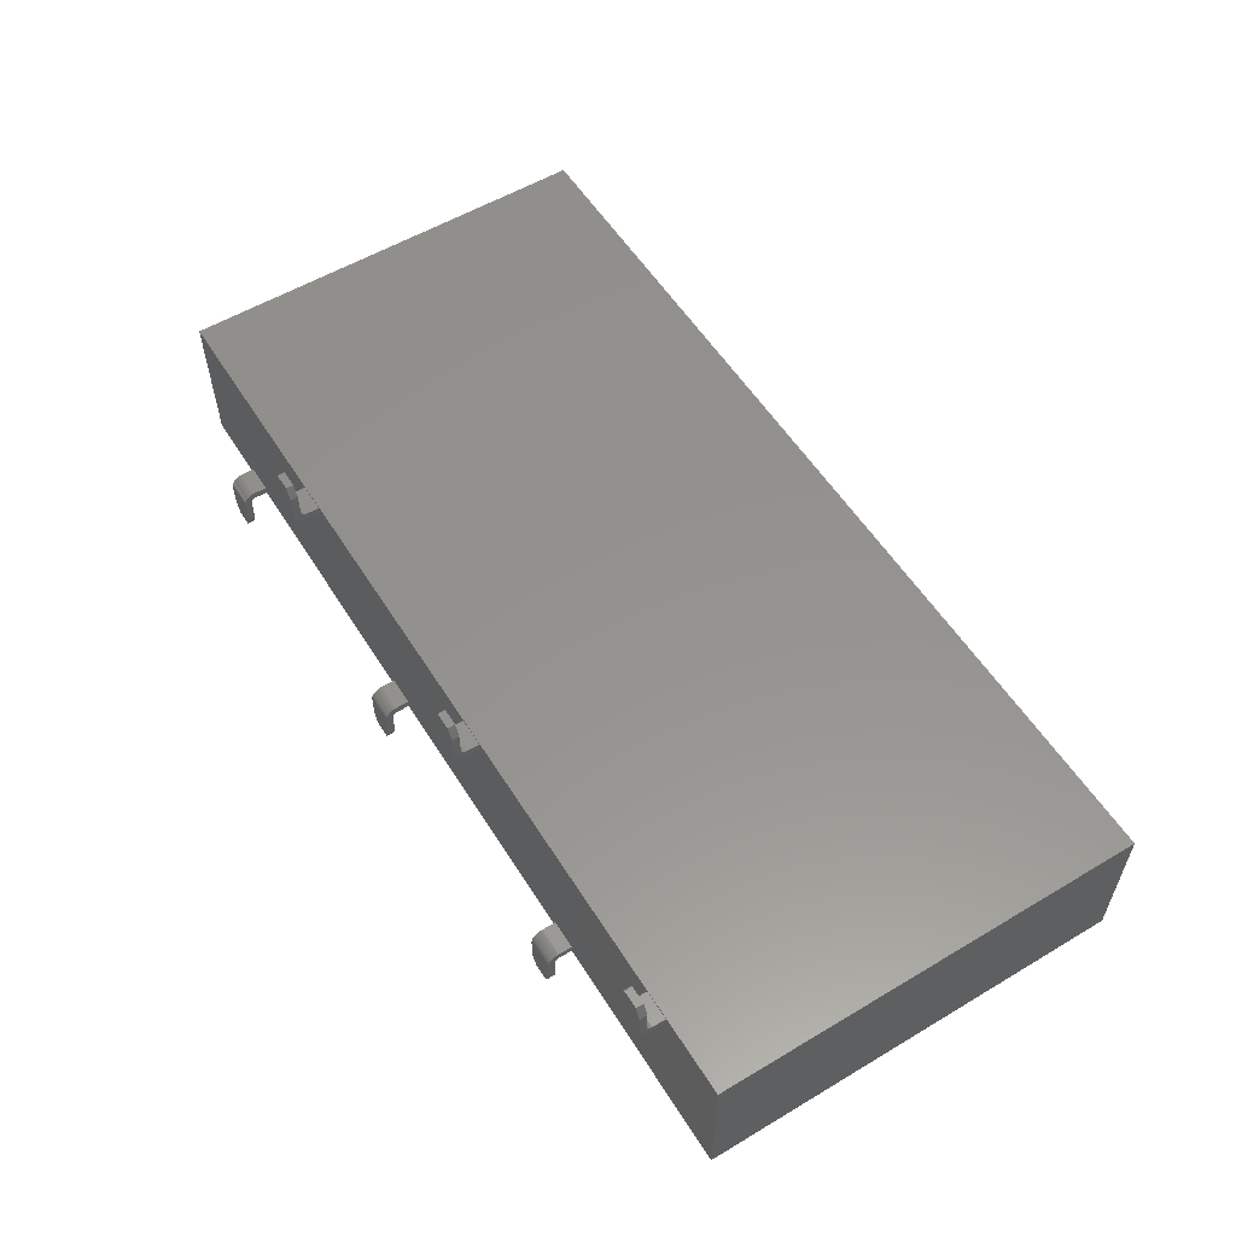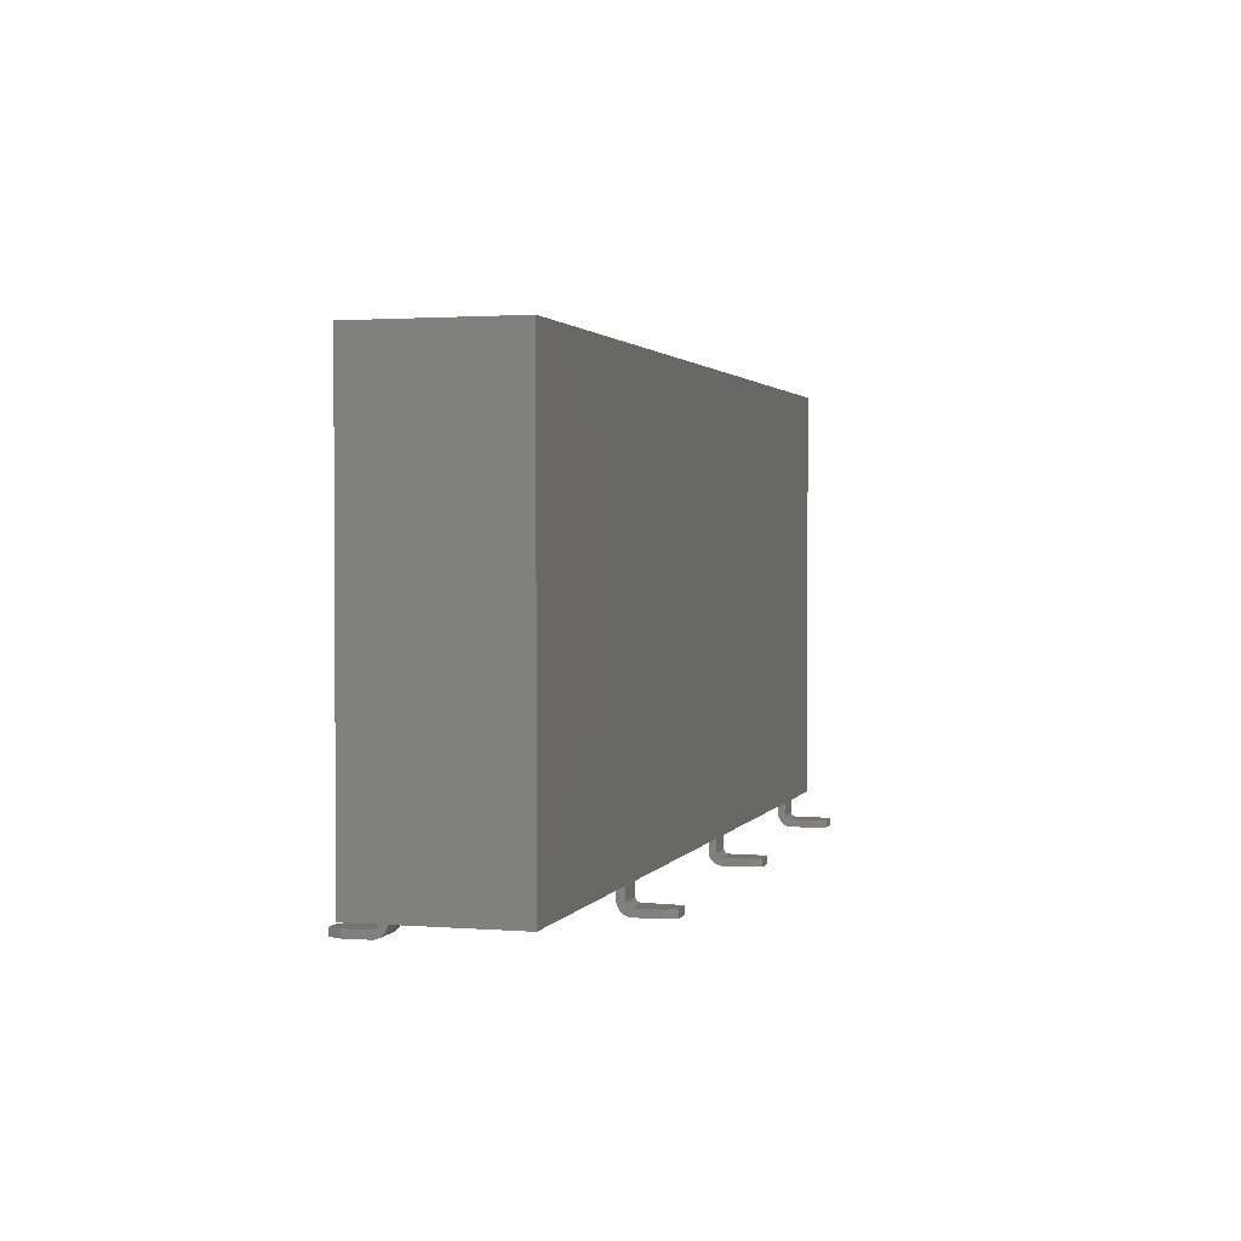
<metadata>
{"format":"stl","ext":"stl","renderer":"f3d","projection":"perspective","resolution":1024,"background":"white","views":[{"elev":56.3,"azim":-121.9,"up":"+Y"},{"elev":1.9,"azim":106.0,"up":"+Z"}]}
</metadata>
<code>
# stl→obj: 392 verts, 756 faces
v -0.26 -1.102 0.1956
v 0.22 -1.108 0.1668
v -0.26 -1.108 0.1668
v 0.22 -1.102 0.1956
v -2.8 1.226 0.2094
v -2.32 1.23 0.1941
v -2.8 1.23 0.1941
v -2.32 1.226 0.2094
v -0.26 -1.254 0.1543
v 0.22 -1.266 0.1441
v 0.22 -1.254 0.1543
v -0.26 -1.266 0.1441
v -10.33 -1.93 -5.134e-08
v -10.42 -1.73 0.125
v -10.42 -1.73 -3.624e-08
v -10.33 -1.93 0.125
v -2.32 1.108 0.1668
v -2.8 1.117 0.1389
v -2.32 1.117 0.1389
v -2.8 1.108 0.1668
v -2.413 1.93 0.125
v -2.32 1.73 2.25e-07
v -2.413 1.93 2.401e-07
v -2.32 1.73 0.125
v -10.42 -1.108 0.1668
v -9.94 -1.117 0.1389
v -10.42 -1.117 0.1389
v -9.94 -1.108 0.1668
v -12.96 1.213 0.03014
v -12.48 1.239 0.01713
v -12.48 1.213 0.03014
v -12.96 1.239 0.01713
v -2.8 1.266 0.1441
v -2.32 1.254 0.1543
v -2.32 1.266 0.1441
v -2.8 1.254 0.1543
v -9.94 -1.23 0.1941
v -10.42 -1.236 0.1796
v -9.94 -1.236 0.1796
v -10.42 -1.23 0.1941
v -12.96 1.226 0.2094
v -12.48 1.23 0.1941
v -12.96 1.23 0.1941
v -12.48 1.226 0.2094
v -0.26 -1.117 0.1389
v 0.22 -1.13 0.1125
v -0.26 -1.13 0.1125
v 0.22 -1.117 0.1389
v -9.94 -1.73 0.125
v -10.03 -1.93 -5.134e-08
v -9.94 -1.73 -3.624e-08
v -10.03 -1.93 0.125
v -12.96 1.73 2.25e-07
v -12.87 1.93 0.125
v -12.87 1.93 2.401e-07
v -12.96 1.73 0.125
v -12.57 1.93 0.125
v -12.48 1.73 2.25e-07
v -12.57 1.93 2.401e-07
v -12.48 1.73 0.125
v -7.4 1.117 0.1389
v -7.88 1.13 0.1125
v -7.4 1.13 0.1125
v -7.88 1.117 0.1389
v -5.34 -1.1 0.43
v -4.86 -1.225 0.43
v -4.86 -1.1 0.43
v -5.34 -1.225 0.43
v -9.94 -1.13 0.1125
v -10.42 -1.13 0.1125
v -2.8 1.236 0.1796
v -2.32 1.244 0.1662
v -2.8 1.244 0.1662
v -2.32 1.236 0.1796
v -4.86 -1.102 0.1956
v -5.34 -1.102 0.1956
v -10.42 -1.212 0.03014
v -9.94 -1.188 0.0465
v -9.94 -1.212 0.03014
v -10.42 -1.188 0.0465
v -12.96 1.267 0.007667
v -12.48 1.296 0.001925
v -12.48 1.267 0.007667
v -12.96 1.296 0.001925
v -4.86 -1.108 0.1668
v -5.34 -1.108 0.1668
v -5.34 -1.73 -3.624e-08
v -4.86 -1.296 0.001925
v -4.86 -1.73 -3.624e-08
v -5.34 -1.296 0.001925
v -0.26 -1.188 0.0465
v 0.22 -1.166 0.0659
v 0.22 -1.188 0.0465
v -0.26 -1.166 0.0659
v -7.4 1.1 0.43
v -7.88 1.102 0.1956
v -7.4 1.102 0.1956
v -7.88 1.1 0.43
v -12.48 1.13 0.1125
v -12.96 1.146 0.08803
v -12.48 1.146 0.08803
v -12.96 1.13 0.1125
v -2.8 1.225 0.43
v -2.32 1.1 0.43
v -2.32 1.225 0.43
v -2.8 1.1 0.43
v 0.22 -1.73 0.125
v 0.1267 -1.93 -5.134e-08
v 0.22 -1.73 -3.624e-08
v 0.1267 -1.93 0.125
v -2.8 1.239 0.01713
v -2.32 1.267 0.007667
v -2.32 1.239 0.01713
v -2.8 1.267 0.007667
v -7.88 1.23 0.1941
v -7.4 1.236 0.1796
v -7.88 1.236 0.1796
v -7.4 1.23 0.1941
v -12.96 1.28 0.1359
v -12.48 1.266 0.1441
v -12.48 1.28 0.1359
v -12.96 1.266 0.1441
v -12.96 1.309 0.1262
v -12.48 1.294 0.1299
v -12.48 1.309 0.1262
v -12.96 1.294 0.1299
v -4.953 -1.93 0.125
v -5.247 -1.93 -5.134e-08
v -4.953 -1.93 -5.134e-08
v -5.247 -1.93 0.125
v -2.8 1.73 2.25e-07
v -2.707 1.93 0.125
v -2.707 1.93 2.401e-07
v -2.8 1.73 0.125
v -12.48 1.1 0.43
v -12.96 1.102 0.1956
v -12.48 1.102 0.1956
v -12.96 1.1 0.43
v -5.34 -1.254 0.1543
v -4.86 -1.266 0.1441
v -4.86 -1.254 0.1543
v -5.34 -1.266 0.1441
v -4.86 -1.226 0.2094
v -5.34 -1.23 0.1941
v -4.86 -1.23 0.1941
v -5.34 -1.226 0.2094
v 0.22 -1.23 0.1941
v -0.26 -1.236 0.1796
v 0.22 -1.236 0.1796
v -0.26 -1.23 0.1941
v -7.88 1.294 0.1299
v -7.4 1.28 0.1359
v -7.4 1.294 0.1299
v -7.88 1.28 0.1359
v -5.34 -1.188 0.0465
v -4.86 -1.166 0.0659
v -4.86 -1.188 0.0465
v -5.34 -1.166 0.0659
v -2.8 1.13 0.1125
v -2.32 1.13 0.1125
v -7.4 1.108 0.1668
v -7.88 1.108 0.1668
v -0.26 -1.294 0.1299
v 0.22 -1.309 0.1262
v 0.22 -1.294 0.1299
v -0.26 -1.309 0.1262
v -7.88 1.244 0.1662
v -7.4 1.254 0.1543
v -7.88 1.254 0.1543
v -7.4 1.244 0.1662
v -0.26 -1.1 0.43
v 0.22 -1.225 0.43
v 0.22 -1.1 0.43
v -0.26 -1.225 0.43
v -7.493 1.93 0.125
v -7.4 1.73 2.25e-07
v -7.493 1.93 2.401e-07
v -7.4 1.73 0.125
v -9.94 -1.146 0.08803
v -10.42 -1.146 0.08803
v -7.88 1.239 0.01713
v -7.4 1.267 0.007667
v -7.4 1.239 0.01713
v -7.88 1.267 0.007667
v -5.34 -1.13 0.1125
v -4.86 -1.146 0.08803
v -5.34 -1.146 0.08803
v -4.86 -1.13 0.1125
v -9.94 -1.244 0.1662
v -10.42 -1.254 0.1543
v -9.94 -1.254 0.1543
v -10.42 -1.244 0.1662
v -0.26 -1.212 0.03014
v 0.22 -1.212 0.03014
v -9.94 -1.266 0.1441
v -10.42 -1.266 0.1441
v -2.8 1.213 0.03014
v -2.32 1.213 0.03014
v -5.34 -1.239 0.01713
v -4.86 -1.212 0.03014
v -4.86 -1.239 0.01713
v -5.34 -1.212 0.03014
v -4.86 -1.244 0.1662
v -5.34 -1.244 0.1662
v -7.88 1.73 2.25e-07
v -7.787 1.93 0.125
v -7.787 1.93 2.401e-07
v -7.88 1.73 0.125
v -2.32 1.102 0.1956
v -2.8 1.102 0.1956
v -7.88 1.309 0.1262
v -7.4 1.309 0.1262
v -10.42 -1.1 0.43
v -9.94 -1.102 0.1956
v -10.42 -1.102 0.1956
v -9.94 -1.1 0.43
v -2.8 1.166 0.0659
v -2.32 1.188 0.0465
v -2.32 1.166 0.0659
v -2.8 1.188 0.0465
v -0.26 -1.146 0.08803
v 0.22 -1.146 0.08803
v -10.42 -1.28 0.1359
v -9.94 -1.294 0.1299
v -9.94 -1.28 0.1359
v -10.42 -1.294 0.1299
v -2.8 1.146 0.08803
v -2.32 1.146 0.08803
v -7.88 1.225 0.43
v -7.4 1.225 0.43
v -12.96 1.236 0.1796
v -12.48 1.244 0.1662
v -12.96 1.244 0.1662
v -12.48 1.236 0.1796
v -12.48 1.254 0.1543
v -12.96 1.254 0.1543
v -7.4 1.146 0.08803
v -7.88 1.166 0.0659
v -7.4 1.166 0.0659
v -7.88 1.146 0.08803
v -12.96 1.108 0.1668
v -12.48 1.108 0.1668
v -12.96 1.117 0.1389
v -12.48 1.117 0.1389
v 0.22 -1.244 0.1662
v -0.26 -1.244 0.1662
v -5.34 -1.73 0.125
v -7.88 1.226 0.2094
v -7.4 1.226 0.2094
v -10.42 -1.267 0.007667
v -9.94 -1.239 0.01713
v -9.94 -1.267 0.007667
v -10.42 -1.239 0.01713
v -9.94 -1.309 0.1262
v -10.42 -1.309 0.1262
v -9.94 -1.166 0.0659
v -10.42 -1.166 0.0659
v -2.32 1.296 0.001925
v -2.8 1.296 0.001925
v -0.26 -1.267 0.007667
v 0.22 -1.239 0.01713
v 0.22 -1.267 0.007667
v -0.26 -1.239 0.01713
v 0.22 -1.226 0.2094
v -0.26 -1.226 0.2094
v -10.42 -1.296 0.001925
v -9.94 -1.296 0.001925
v -4.86 -1.236 0.1796
v -5.34 -1.236 0.1796
v -7.88 1.266 0.1441
v -7.4 1.266 0.1441
v -0.26 -1.296 0.001925
v 0.22 -1.296 0.001925
v -7.4 1.296 0.001925
v -7.88 1.296 0.001925
v 0.22 -1.28 0.1359
v -0.26 -1.28 0.1359
v -4.86 -1.267 0.007667
v -5.34 -1.267 0.007667
v -7.4 1.188 0.0465
v -7.88 1.188 0.0465
v -4.86 -1.73 0.125
v -7.88 1.213 0.03014
v -7.4 1.213 0.03014
v -4.86 -1.117 0.1389
v -5.34 -1.117 0.1389
v -12.96 1.166 0.0659
v -12.48 1.188 0.0465
v -12.48 1.166 0.0659
v -12.96 1.188 0.0465
v -2.8 1.309 0.1262
v -2.32 1.294 0.1299
v -2.32 1.309 0.1262
v -2.8 1.294 0.1299
v -4.86 -1.28 0.1359
v -5.34 -1.28 0.1359
v -12.96 1.225 0.43
v -12.48 1.225 0.43
v -0.1667 -1.93 -5.134e-08
v -0.1667 -1.93 0.125
v -5.34 -1.294 0.1299
v -4.86 -1.309 0.1262
v -4.86 -1.294 0.1299
v -5.34 -1.309 0.1262
v -0.26 -1.73 0.125
v -0.26 -1.73 -3.624e-08
v -2.32 1.28 0.1359
v -2.8 1.28 0.1359
v -9.94 -1.225 0.43
v -10.42 -1.225 0.43
v -9.94 -1.226 0.2094
v -10.42 -1.226 0.2094
v -5.85 -0.75 7.53
v -5.6 0.5 7.28
v -5.85 0.75 7.53
v -5.6 -0.5 7.28
v -10.93 -0.75 7.53
v -9.68 -0.5 7.28
v -10.68 -0.5 7.28
v -9.43 -0.75 7.53
v -14.24 -1.25 0.43
v 1.5 1.25 0.43
v 1.5 -1.25 0.43
v -14.24 1.25 0.43
v -3.06 0.5 7.28
v -3.06 -0.5 5.03
v -3.06 0.5 5.03
v -3.06 -0.5 7.28
v -7.14 -0.5 5.03
v -7.14 0.5 7.28
v -7.14 0.5 5.03
v -7.14 -0.5 7.28
v -9.68 -0.5 5.03
v -10.68 -0.5 5.03
v 0.48 0.5 7.28
v -0.52 0.5 5.03
v 0.48 0.5 5.03
v -0.52 0.5 7.28
v 0.48 -0.5 5.03
v -0.52 -0.5 5.03
v -4.6 -0.5 5.03
v -5.6 -0.5 5.03
v -4.6 -0.5 7.28
v -8.14 -0.5 7.28
v -8.14 -0.5 5.03
v -4.6 0.5 7.28
v -4.6 0.5 5.03
v -2.06 -0.5 5.03
v -2.06 0.5 5.03
v -9.43 0.75 7.53
v -10.68 0.5 7.28
v -9.68 0.5 7.28
v -10.93 0.75 7.53
v 0.73 -0.75 7.53
v 0.73 0.75 7.53
v 0.48 -0.5 7.28
v -12.22 0.5 7.28
v -13.22 0.5 5.03
v -12.22 0.5 5.03
v -13.22 0.5 7.28
v -2.06 0.5 7.28
v -2.06 -0.5 7.28
v -8.39 -0.75 7.53
v -6.89 -0.75 7.53
v -5.6 0.5 5.03
v -0.52 -0.5 7.28
v -8.14 0.5 5.03
v -8.14 0.5 7.28
v -10.68 0.5 5.03
v -6.89 0.75 7.53
v -8.39 0.75 7.53
v -12.22 -0.5 5.03
v -12.22 -0.5 7.28
v -4.35 0.75 7.53
v -13.47 -0.75 7.53
v -13.22 -0.5 7.28
v -11.97 -0.75 7.53
v -14.24 1.25 7.53
v 1.5 1.25 7.53
v -9.68 0.5 5.03
v -13.22 -0.5 5.03
v -11.97 0.75 7.53
v -0.77 -0.75 7.53
v 1.5 -1.25 7.53
v -13.47 0.75 7.53
v -3.31 -0.75 7.53
v -1.81 -0.75 7.53
v -14.24 -1.25 7.53
v -1.81 0.75 7.53
v -0.77 0.75 7.53
v -3.31 0.75 7.53
v -4.35 -0.75 7.53
f 1 2 3
f 2 1 4
f 5 6 7
f 6 5 8
f 9 10 11
f 10 9 12
f 13 14 15
f 14 13 16
f 17 18 19
f 18 17 20
f 21 22 23
f 22 21 24
f 25 26 27
f 26 25 28
f 29 30 31
f 30 29 32
f 33 34 35
f 34 33 36
f 37 38 39
f 38 37 40
f 41 42 43
f 42 41 44
f 45 46 47
f 46 45 48
f 49 50 51
f 50 49 52
f 53 54 55
f 54 53 56
f 57 58 59
f 58 57 60
f 61 62 63
f 62 61 64
f 65 66 67
f 66 65 68
f 27 69 70
f 69 27 26
f 71 72 73
f 72 71 74
f 65 75 76
f 75 65 67
f 77 78 79
f 78 77 80
f 81 82 83
f 82 81 84
f 76 85 86
f 85 76 75
f 87 88 89
f 88 87 90
f 91 92 93
f 92 91 94
f 95 96 97
f 96 95 98
f 99 100 101
f 100 99 102
f 103 104 105
f 104 103 106
f 107 108 109
f 108 107 110
f 111 112 113
f 112 111 114
f 115 116 117
f 116 115 118
f 119 120 121
f 120 119 122
f 123 124 125
f 124 123 126
f 127 128 129
f 128 127 130
f 131 132 133
f 132 131 134
f 54 59 55
f 59 54 57
f 135 136 137
f 136 135 138
f 139 140 141
f 140 139 142
f 143 144 145
f 144 143 146
f 147 148 149
f 148 147 150
f 151 152 153
f 152 151 154
f 155 156 157
f 156 155 158
f 19 159 160
f 159 19 18
f 161 64 61
f 64 161 162
f 163 164 165
f 164 163 166
f 167 168 169
f 168 167 170
f 171 172 173
f 172 171 174
f 175 176 177
f 176 175 178
f 70 179 180
f 179 70 69
f 181 182 183
f 182 181 184
f 185 186 187
f 186 185 188
f 189 190 191
f 190 189 192
f 193 93 194
f 93 193 91
f 190 195 191
f 195 190 196
f 197 113 198
f 113 197 111
f 199 200 201
f 200 199 202
f 203 139 141
f 139 203 204
f 205 206 207
f 206 205 208
f 209 20 17
f 20 209 210
f 187 156 158
f 156 187 186
f 211 153 212
f 153 211 151
f 213 214 215
f 214 213 216
f 217 218 219
f 218 217 220
f 103 8 5
f 8 103 105
f 221 92 94
f 92 221 222
f 223 224 225
f 224 223 226
f 160 227 228
f 227 160 159
f 229 95 230
f 95 229 98
f 231 232 233
f 232 231 234
f 233 235 236
f 235 233 232
f 52 13 50
f 13 52 16
f 237 238 239
f 238 237 240
f 137 241 242
f 241 137 136
f 242 243 244
f 243 242 241
f 245 9 11
f 9 245 246
f 128 247 87
f 247 128 130
f 248 118 115
f 118 248 249
f 250 251 252
f 251 250 253
f 226 254 224
f 254 226 255
f 180 256 257
f 256 180 179
f 39 192 189
f 192 39 38
f 114 258 112
f 258 114 259
f 260 261 262
f 261 260 263
f 7 74 71
f 74 7 6
f 47 222 221
f 222 47 46
f 229 249 248
f 249 229 230
f 264 150 147
f 150 264 265
f 266 252 267
f 252 266 250
f 149 246 245
f 246 149 148
f 268 204 203
f 204 268 269
f 270 168 271
f 168 270 169
f 272 262 273
f 262 272 260
f 53 59 58
f 59 53 55
f 220 198 218
f 198 220 197
f 244 102 99
f 102 244 243
f 145 269 268
f 269 145 144
f 117 170 167
f 170 117 116
f 184 274 182
f 274 184 275
f 154 271 152
f 271 154 270
f 215 28 25
f 28 215 214
f 122 235 120
f 235 122 236
f 12 276 10
f 276 12 277
f 90 278 88
f 278 90 279
f 80 256 78
f 256 80 257
f 172 265 264
f 265 172 174
f 32 83 30
f 83 32 81
f 238 280 239
f 280 238 281
f 63 240 237
f 240 63 62
f 277 165 276
f 165 277 163
f 282 129 89
f 129 282 127
f 283 183 284
f 183 283 181
f 86 285 286
f 285 86 85
f 228 217 219
f 217 228 227
f 286 188 185
f 188 286 285
f 97 162 161
f 162 97 96
f 287 288 289
f 288 287 290
f 281 284 280
f 284 281 283
f 291 292 293
f 292 291 294
f 206 177 207
f 177 206 175
f 142 295 140
f 295 142 296
f 104 210 209
f 210 104 106
f 279 201 278
f 201 279 199
f 66 146 143
f 146 66 68
f 73 34 36
f 34 73 72
f 297 44 41
f 44 297 298
f 290 31 288
f 31 290 29
f 110 299 108
f 299 110 300
f 43 234 231
f 234 43 42
f 253 79 251
f 79 253 77
f 301 302 303
f 302 301 304
f 196 225 195
f 225 196 223
f 299 305 306
f 305 299 300
f 296 303 295
f 303 296 301
f 297 135 298
f 135 297 138
f 132 23 133
f 23 132 21
f 294 307 292
f 307 294 308
f 101 287 289
f 287 101 100
f 213 309 216
f 309 213 310
f 311 40 37
f 40 311 312
f 3 48 45
f 48 3 2
f 202 157 200
f 157 202 155
f 126 121 124
f 121 126 119
f 263 194 261
f 194 263 193
f 309 312 311
f 312 309 310
f 14 52 49
f 52 14 16
f 171 4 1
f 4 171 173
f 308 35 307
f 35 308 33
f 15 267 51
f 267 15 266
f 50 15 51
f 15 50 13
f 172 4 173
f 4 172 2
f 2 172 48
f 48 172 46
f 46 172 222
f 222 172 92
f 92 172 93
f 93 172 194
f 194 172 264
f 194 264 261
f 261 264 147
f 261 147 149
f 261 149 245
f 261 245 262
f 262 245 11
f 262 11 10
f 262 10 276
f 262 276 273
f 273 276 165
f 273 165 164
f 273 164 109
f 109 164 107
f 24 258 22
f 258 24 293
f 258 293 292
f 258 292 112
f 112 292 307
f 112 307 35
f 112 35 113
f 113 35 34
f 113 34 72
f 113 72 74
f 113 74 198
f 198 74 6
f 198 6 8
f 198 8 105
f 198 105 104
f 198 104 218
f 218 104 219
f 219 104 228
f 228 104 160
f 160 104 19
f 19 104 17
f 17 104 209
f 205 177 176
f 177 205 207
f 275 176 274
f 176 275 205
f 129 87 89
f 87 129 128
f 76 68 65
f 68 76 86
f 68 86 286
f 68 286 185
f 68 185 187
f 68 187 158
f 68 158 155
f 68 155 202
f 68 202 146
f 146 202 199
f 146 199 144
f 144 199 269
f 269 199 204
f 204 199 279
f 204 279 139
f 139 279 142
f 142 279 296
f 296 279 90
f 296 90 301
f 301 90 304
f 304 90 87
f 304 87 247
f 131 23 22
f 23 131 133
f 259 22 258
f 22 259 131
f 306 273 109
f 273 306 272
f 108 306 109
f 306 108 299
f 178 274 176
f 274 178 212
f 274 212 153
f 274 153 182
f 182 153 152
f 182 152 271
f 182 271 183
f 183 271 168
f 183 168 170
f 183 170 116
f 183 116 284
f 284 116 118
f 284 118 249
f 284 249 230
f 284 230 95
f 284 95 280
f 280 95 239
f 239 95 237
f 237 95 63
f 63 95 61
f 61 95 161
f 161 95 97
f 60 82 58
f 82 60 125
f 82 125 124
f 82 124 83
f 83 124 121
f 83 121 120
f 83 120 30
f 30 120 235
f 30 235 232
f 30 232 234
f 30 234 31
f 31 234 42
f 31 42 44
f 31 44 298
f 31 298 135
f 31 135 288
f 288 135 289
f 289 135 101
f 101 135 99
f 99 135 244
f 244 135 242
f 242 135 137
f 84 56 53
f 56 84 123
f 123 84 126
f 126 84 81
f 126 81 119
f 119 81 122
f 122 81 32
f 122 32 236
f 236 32 233
f 233 32 231
f 231 32 29
f 231 29 43
f 43 29 41
f 41 29 297
f 297 29 138
f 138 29 290
f 138 290 287
f 138 287 100
f 138 100 102
f 138 102 243
f 138 243 241
f 138 241 136
f 208 212 178
f 212 208 211
f 175 208 178
f 208 175 206
f 84 58 82
f 58 84 53
f 66 75 67
f 75 66 85
f 85 66 285
f 285 66 188
f 188 66 186
f 186 66 156
f 156 66 157
f 157 66 200
f 200 66 143
f 200 143 201
f 201 143 145
f 201 145 268
f 201 268 203
f 201 203 278
f 278 203 141
f 278 141 140
f 278 140 295
f 278 295 88
f 88 295 303
f 88 303 302
f 88 302 89
f 89 302 282
f 259 134 131
f 134 259 291
f 291 259 294
f 294 259 114
f 294 114 308
f 308 114 33
f 33 114 111
f 33 111 36
f 36 111 73
f 73 111 71
f 71 111 197
f 71 197 7
f 7 197 5
f 5 197 103
f 103 197 106
f 106 197 220
f 106 220 217
f 106 217 227
f 106 227 159
f 106 159 18
f 106 18 20
f 106 20 210
f 309 214 216
f 214 309 28
f 28 309 26
f 26 309 69
f 69 309 179
f 179 309 256
f 256 309 78
f 78 309 79
f 79 309 311
f 79 311 251
f 251 311 37
f 251 37 39
f 251 39 189
f 251 189 252
f 252 189 191
f 252 191 195
f 252 195 225
f 252 225 267
f 267 225 224
f 267 224 254
f 267 254 51
f 51 254 49
f 215 310 213
f 310 215 25
f 310 25 27
f 310 27 70
f 310 70 180
f 310 180 257
f 310 257 80
f 310 80 77
f 310 77 312
f 312 77 253
f 312 253 40
f 40 253 38
f 38 253 192
f 192 253 250
f 192 250 190
f 190 250 196
f 196 250 223
f 223 250 266
f 223 266 226
f 226 266 255
f 255 266 15
f 255 15 14
f 166 107 164
f 107 166 305
f 305 110 107
f 110 305 300
f 21 134 24
f 134 21 132
f 134 293 24
f 293 134 291
f 275 208 205
f 208 275 211
f 211 275 151
f 151 275 184
f 151 184 154
f 154 184 270
f 270 184 181
f 270 181 169
f 169 181 167
f 167 181 117
f 117 181 283
f 117 283 115
f 115 283 248
f 248 283 229
f 229 283 98
f 98 283 281
f 98 281 238
f 98 238 240
f 98 240 62
f 98 62 64
f 98 64 162
f 98 162 96
f 1 174 171
f 174 1 3
f 174 3 45
f 174 45 47
f 174 47 221
f 174 221 94
f 174 94 91
f 174 91 193
f 174 193 265
f 265 193 263
f 265 263 150
f 150 263 148
f 148 263 246
f 246 263 260
f 246 260 9
f 9 260 12
f 12 260 277
f 277 260 272
f 277 272 163
f 163 272 166
f 166 272 306
f 166 306 305
f 247 127 282
f 127 247 130
f 304 282 302
f 282 304 247
f 56 125 60
f 125 56 123
f 57 56 60
f 56 57 54
f 255 49 254
f 49 255 14
f 313 314 315
f 314 313 316
f 317 318 319
f 318 317 320
f 321 322 323
f 322 321 324
f 325 326 327
f 326 325 328
f 329 330 331
f 330 329 332
f 319 333 334
f 333 319 318
f 335 336 337
f 336 335 338
f 336 339 337
f 339 336 340
f 316 341 342
f 341 316 343
f 344 329 345
f 329 344 332
f 341 346 347
f 346 341 343
f 327 348 349
f 348 327 326
f 350 351 352
f 351 350 353
f 335 354 355
f 354 335 356
f 357 358 359
f 358 357 360
f 348 361 349
f 361 348 362
f 363 332 344
f 332 363 364
f 346 365 347
f 365 346 314
f 328 348 326
f 348 328 362
f 366 339 340
f 339 366 356
f 330 367 331
f 367 330 368
f 351 334 369
f 334 351 319
f 370 368 330
f 368 370 371
f 372 357 359
f 357 372 373
f 374 314 346
f 314 374 315
f 375 373 376
f 373 375 377
f 361 327 349
f 327 361 325
f 378 322 324
f 322 378 379
f 352 369 380
f 369 352 351
f 314 342 365
f 342 314 316
f 360 381 358
f 381 360 376
f 333 352 380
f 352 333 318
f 365 341 347
f 341 365 342
f 376 372 381
f 372 376 373
f 339 335 337
f 335 339 356
f 369 333 380
f 333 369 334
f 357 377 382
f 377 357 373
f 383 356 366
f 356 383 354
f 379 323 322
f 323 379 384
f 382 360 357
f 360 382 385
f 368 345 367
f 345 368 344
f 375 360 385
f 360 375 376
f 352 320 350
f 320 352 318
f 386 362 328
f 362 386 387
f 367 329 331
f 329 367 345
f 321 378 324
f 378 321 388
f 338 340 336
f 340 338 366
f 361 387 389
f 387 361 362
f 383 338 390
f 338 383 366
f 355 338 335
f 338 355 390
f 386 325 391
f 325 386 328
f 317 351 353
f 351 317 319
f 313 343 316
f 343 313 392
f 389 325 361
f 325 389 391
f 363 368 371
f 368 363 344
f 330 364 370
f 364 330 332
f 346 392 374
f 392 346 343
f 358 372 359
f 372 358 381
f 374 386 391
f 379 355 384
f 355 379 378
f 355 378 390
f 390 378 389
f 390 389 383
f 389 378 391
f 391 378 374
f 374 378 315
f 315 378 370
f 315 370 313
f 370 378 371
f 371 378 350
f 371 350 363
f 350 378 353
f 353 378 382
f 353 382 317
f 382 378 385
f 385 378 375
f 384 354 388
f 354 384 355
f 388 354 383
f 388 383 387
f 387 383 389
f 388 387 386
f 388 386 392
f 392 386 374
f 388 392 313
f 388 313 364
f 364 313 370
f 388 364 363
f 388 363 320
f 320 363 350
f 388 320 317
f 388 317 377
f 377 317 382
f 388 377 375
f 388 375 378
f 384 321 323
f 321 384 388

</code>
